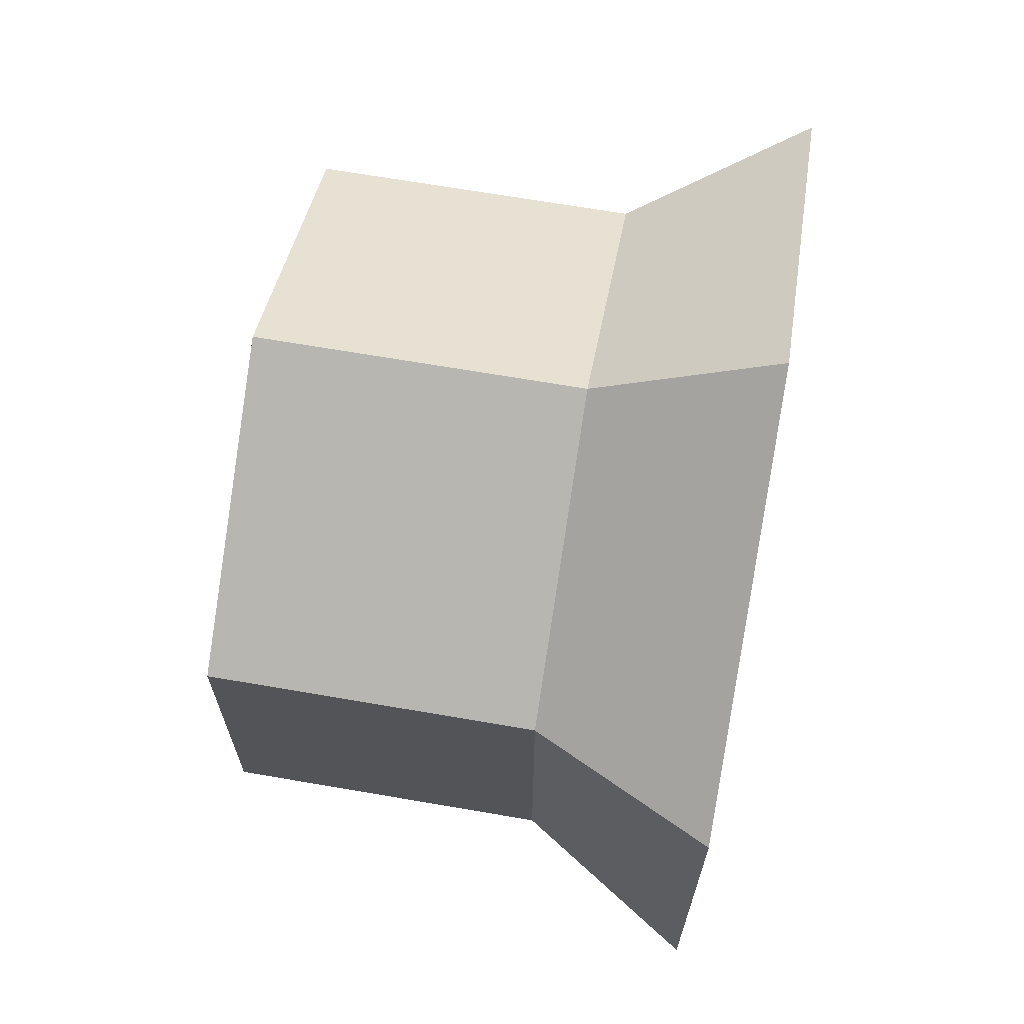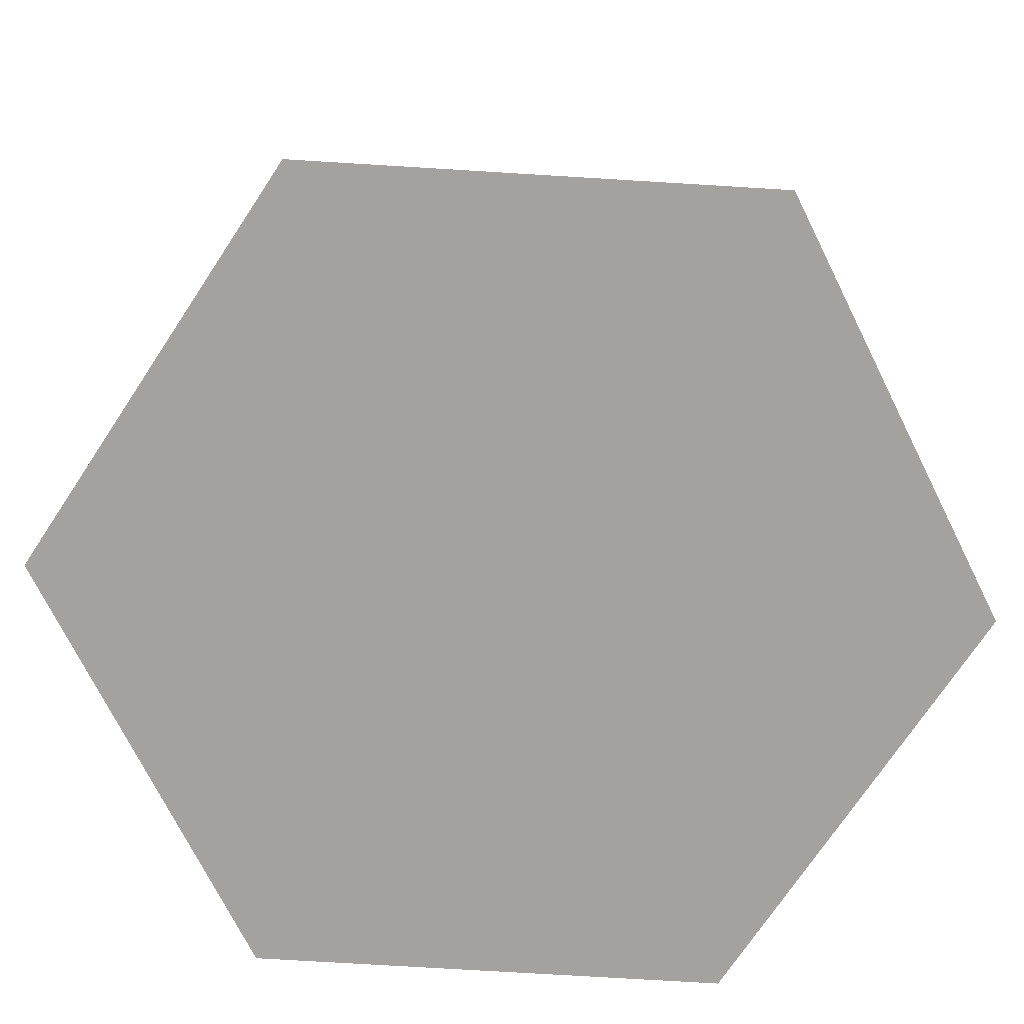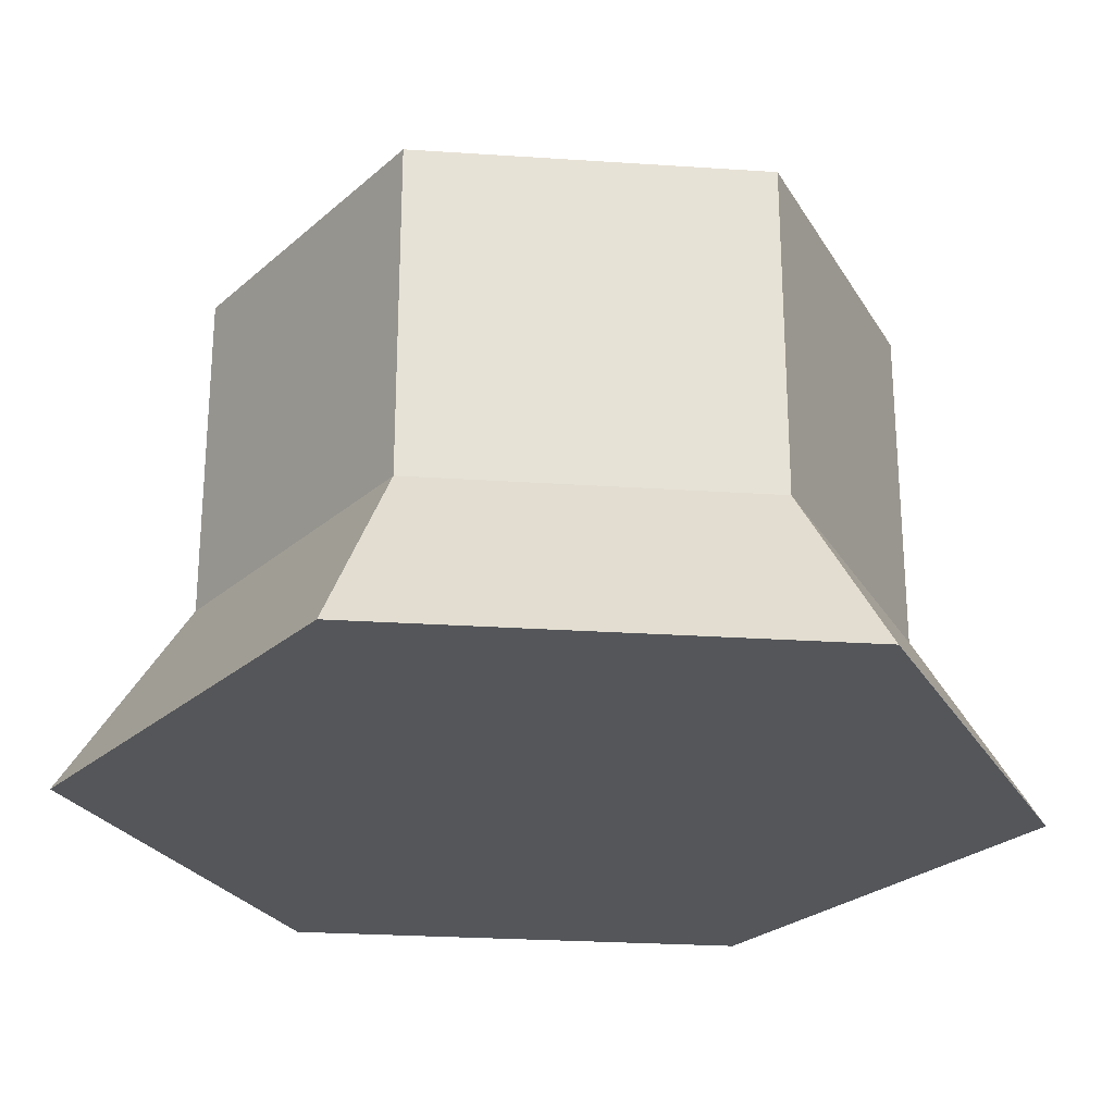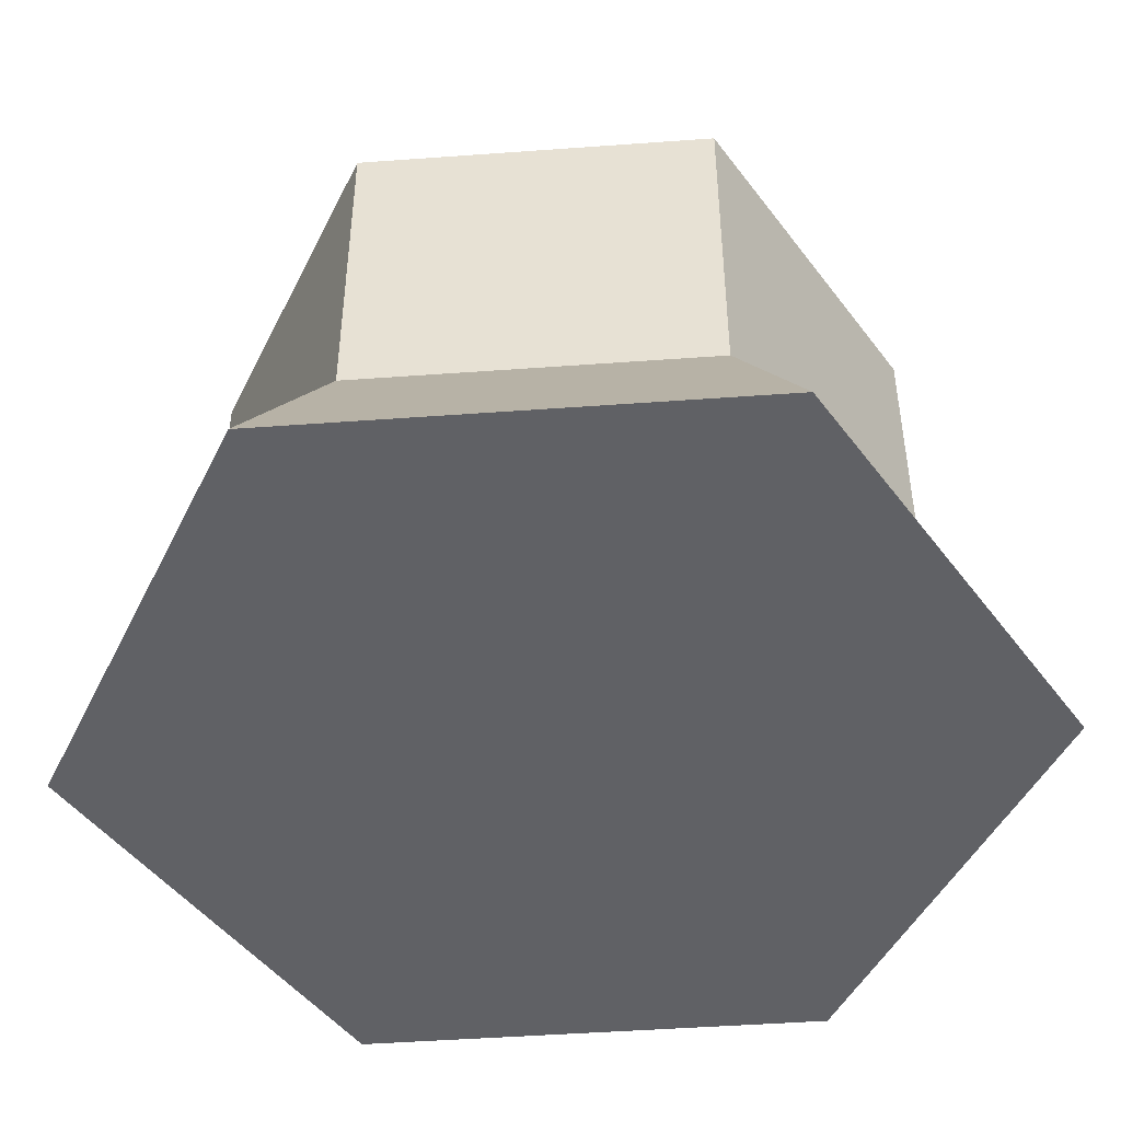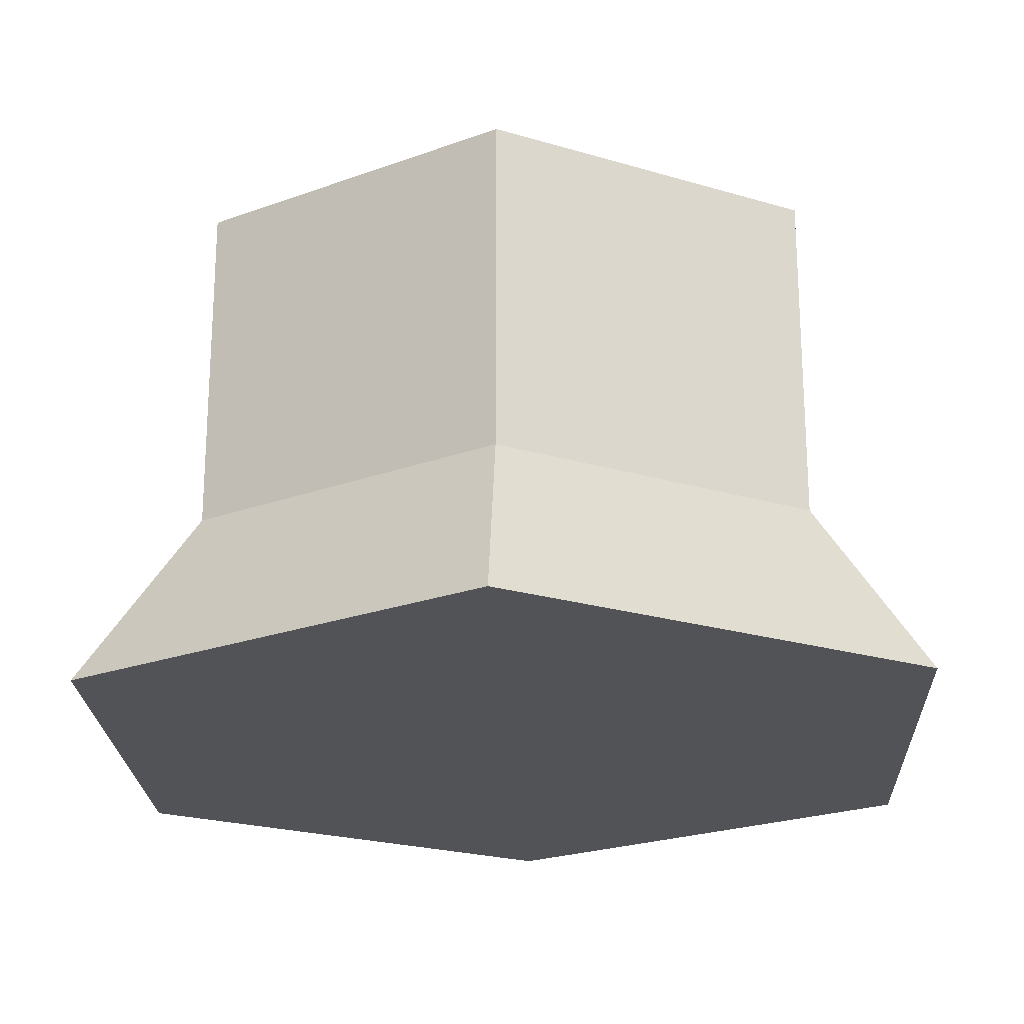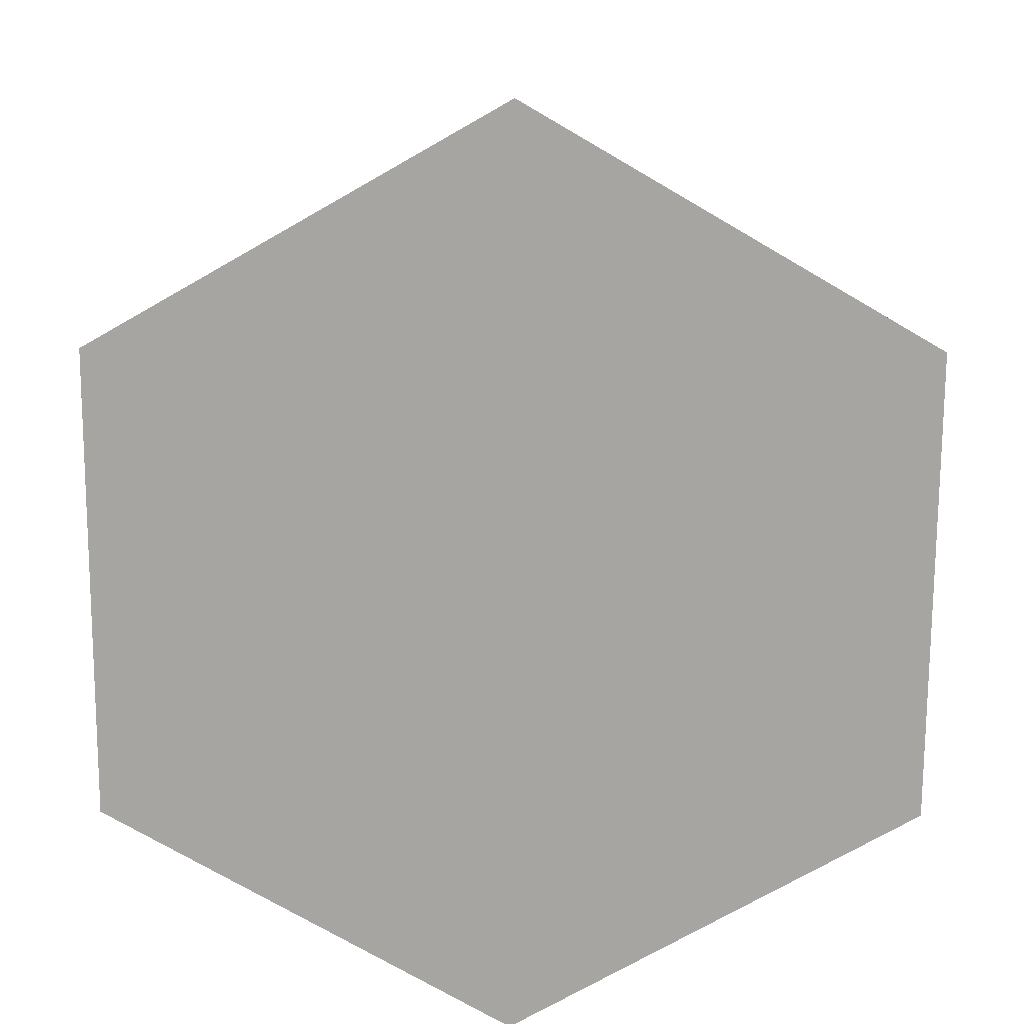
<metadata>
{"format":"obj","ext":"obj","renderer":"f3d","projection":"perspective","resolution":1024,"background":"white","views":[{"elev":67.5,"azim":-80.2,"up":"+Z"},{"elev":-72.5,"azim":26.5,"up":"+Y"},{"elev":-25.7,"azim":-156.1,"up":"+Y"},{"elev":-47.2,"azim":154.7,"up":"+Y"},{"elev":-22.4,"azim":62.5,"up":"+Y"},{"elev":-73.6,"azim":-120.3,"up":"+Y"}]}
</metadata>
<code>
o treeStump_round
v 1.189 0.735 0.6864
v 1.606 0 0.9275
v 1.606 -0 -0.9275
v -0 -0 -1.855
v -1.606 -0 -0.9275
v 0 0 1.855
v 1.189 0.735 -0.6864
v 1.189 2.065 0.6863
v 1.189 2.065 -0.6864
v 0 0.735 1.373
v -1.189 2.065 -0.6864
v -1.189 0.735 0.6864
v -1.189 2.065 0.6864
v -1.606 0 0.9275
v 0 2.065 1.373
v -0 2.065 -1.373
v -0 0.735 -1.373
v -1.189 0.735 -0.6864
v 0 1.785 0.7821
v 0.6773 1.785 -0.3911
v -0.6773 1.785 0.3911
v 0 2.065 0.9777
v -0 1.785 -0.7821
v -0 2.065 -0.9777
v -0.6773 1.785 -0.3911
v -0.8467 2.065 -0.4888
v -0.8467 2.065 0.4888
v 0.8467 2.065 -0.4888
v 0.8467 2.065 0.4888
v 0.6773 1.785 0.3911
f 1 6 2
f 6 1 10
f 3 1 2
f 1 3 7
f 17 3 4
f 3 17 7
f 4 14 5
f 14 4 6
f 6 4 3
f 6 3 2
f 13 27 11
f 27 13 15
f 27 15 22
f 22 15 8
f 22 8 29
f 29 8 28
f 26 11 27
f 11 26 16
f 16 26 24
f 16 24 28
f 16 28 9
f 9 28 8
f 7 8 1
f 8 7 9
f 15 12 10
f 12 15 13
f 11 12 13
f 12 11 18
f 12 5 14
f 5 12 18
f 10 14 6
f 14 10 12
f 18 4 5
f 4 18 17
f 8 10 1
f 10 8 15
f 16 7 17
f 7 16 9
f 11 17 18
f 17 11 16
f 19 25 21
f 25 19 23
f 23 19 30
f 23 30 20
f 27 19 21
f 19 27 22
f 28 23 20
f 23 28 24
f 24 25 23
f 25 24 26
f 21 26 27
f 26 21 25
f 28 30 29
f 30 28 20
f 22 30 19
f 30 22 29

</code>
